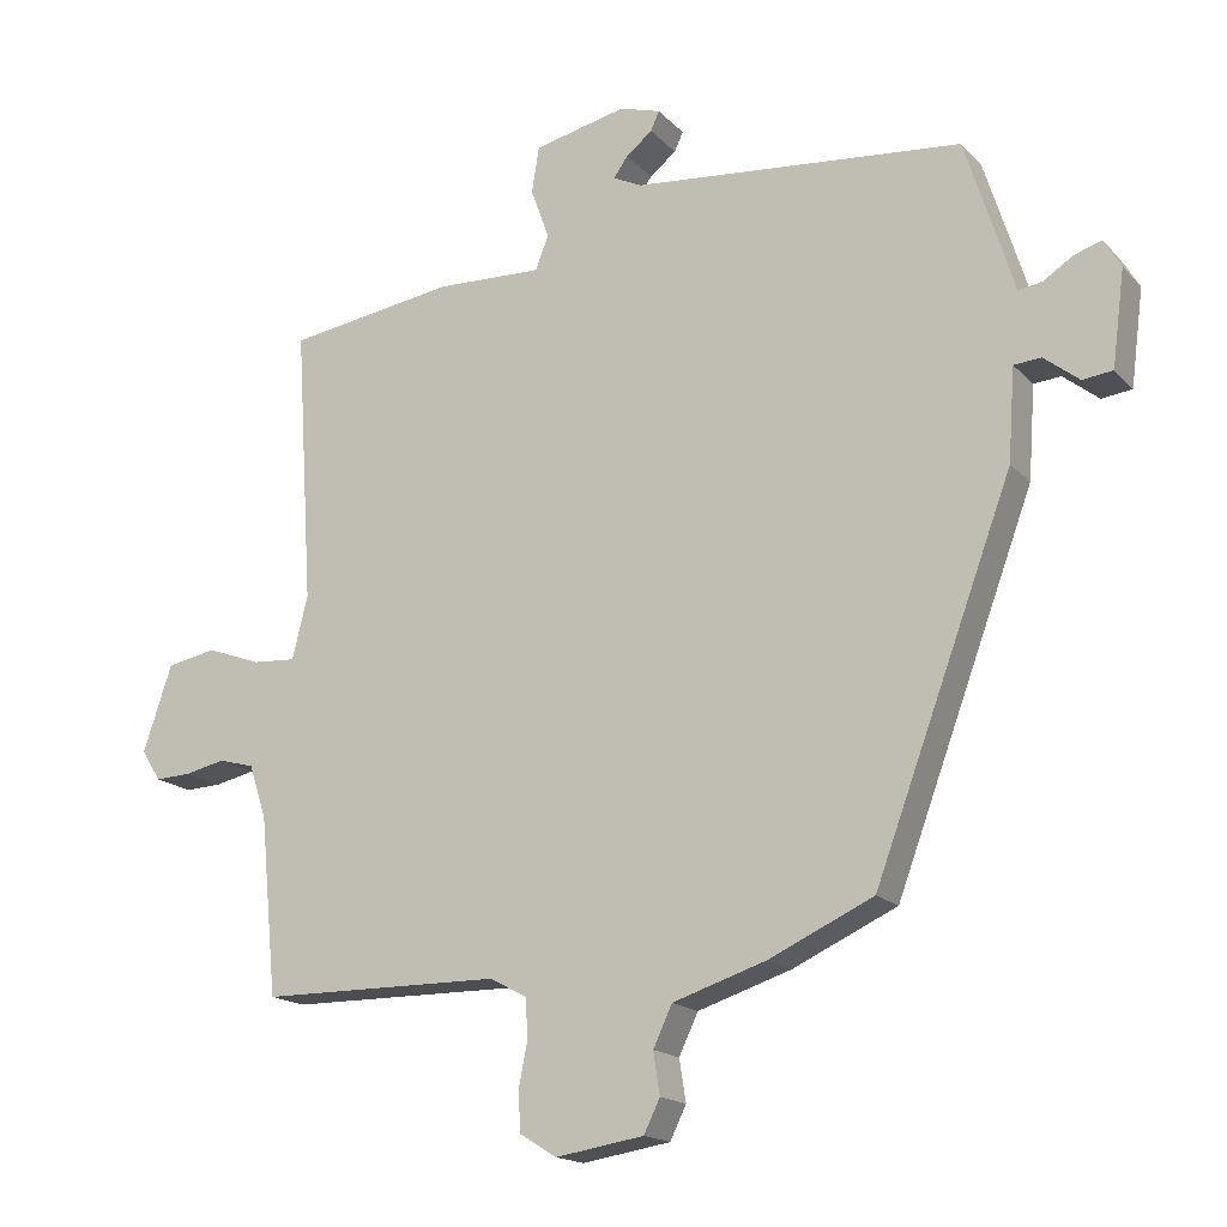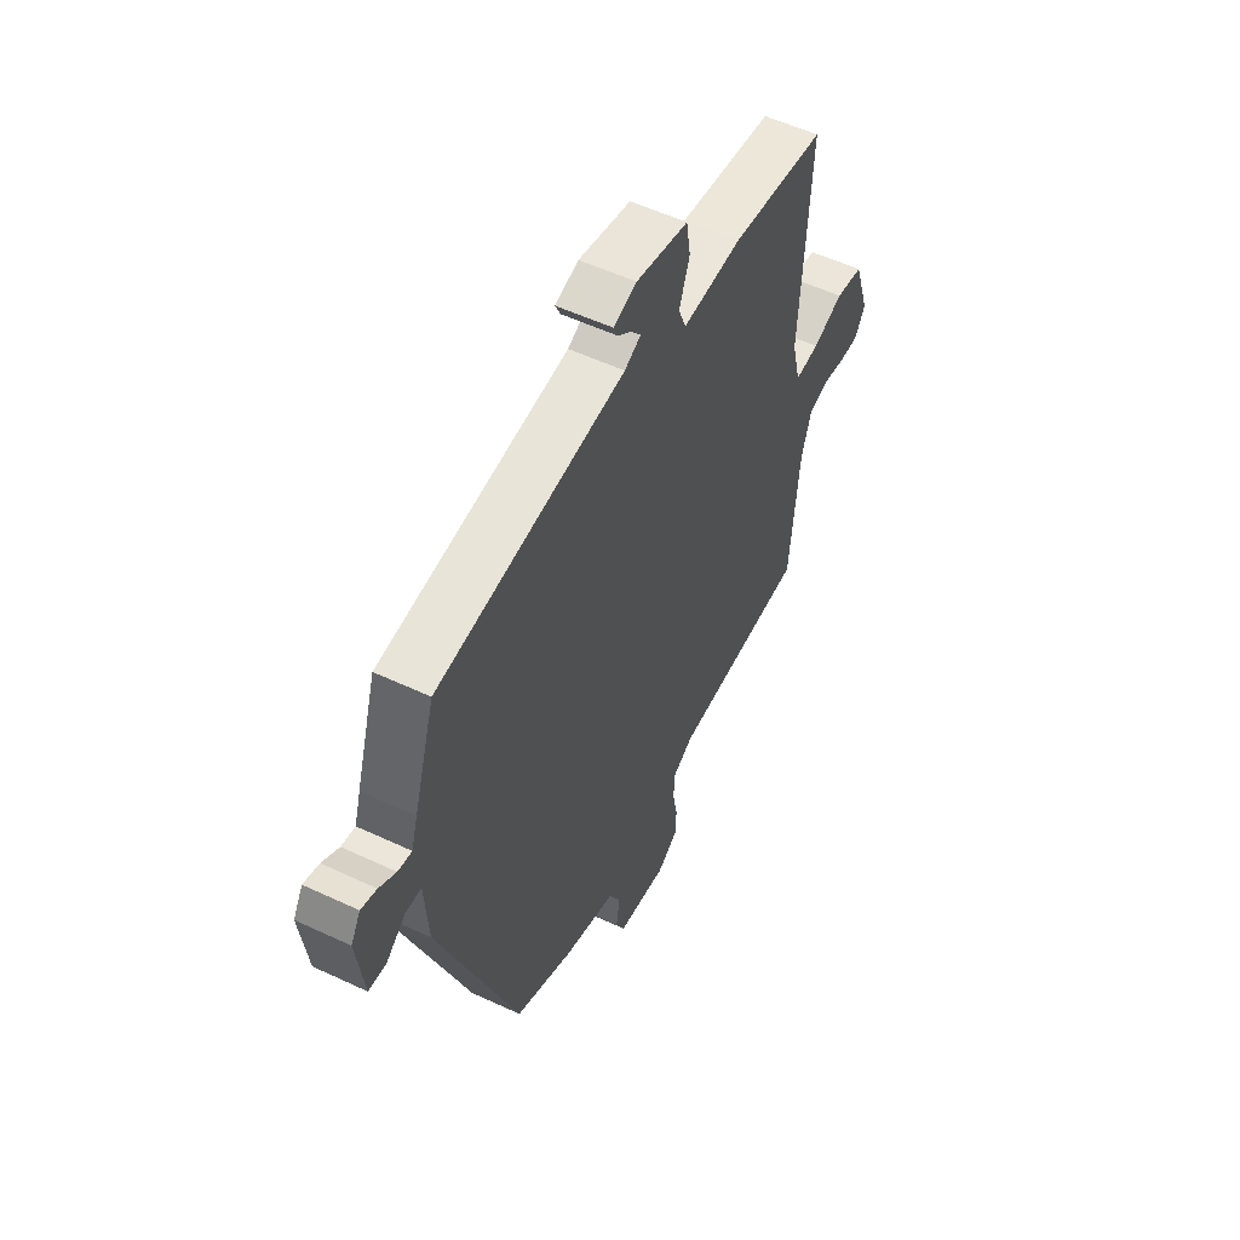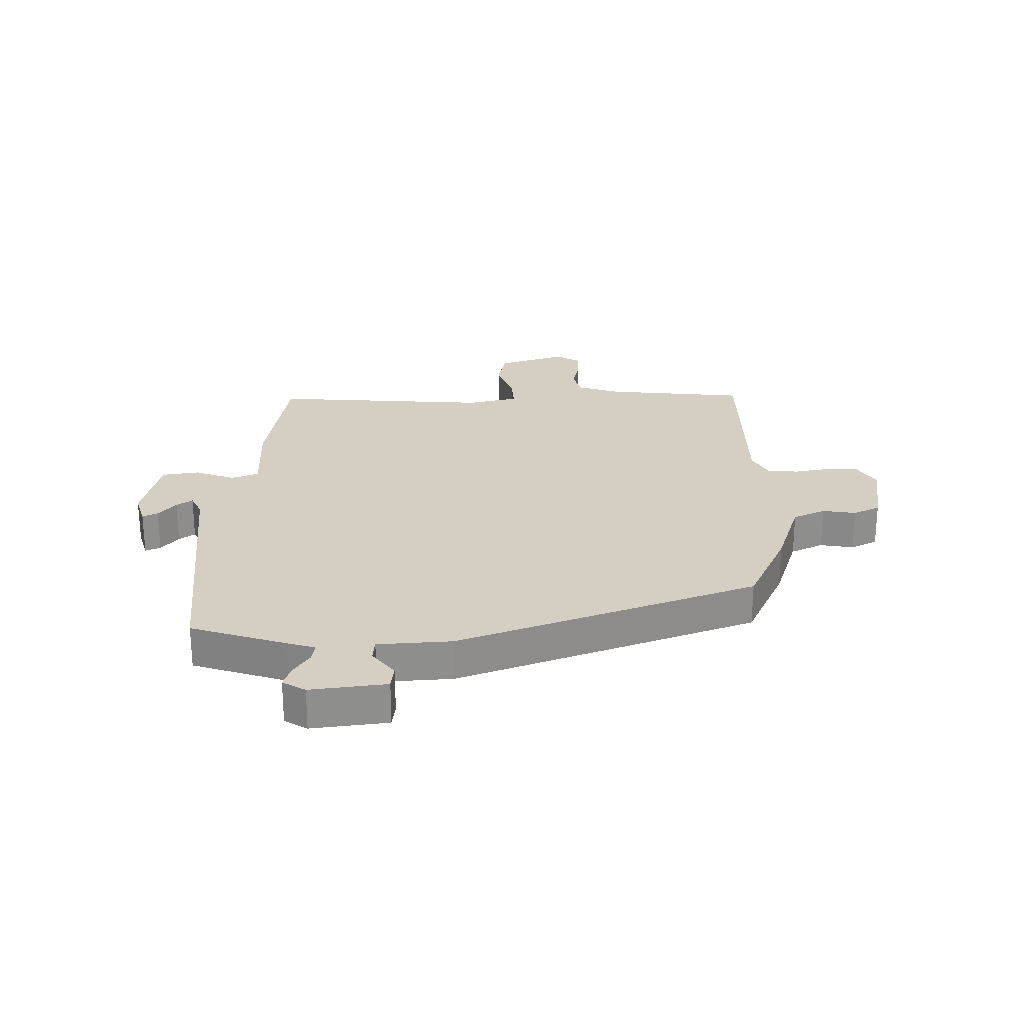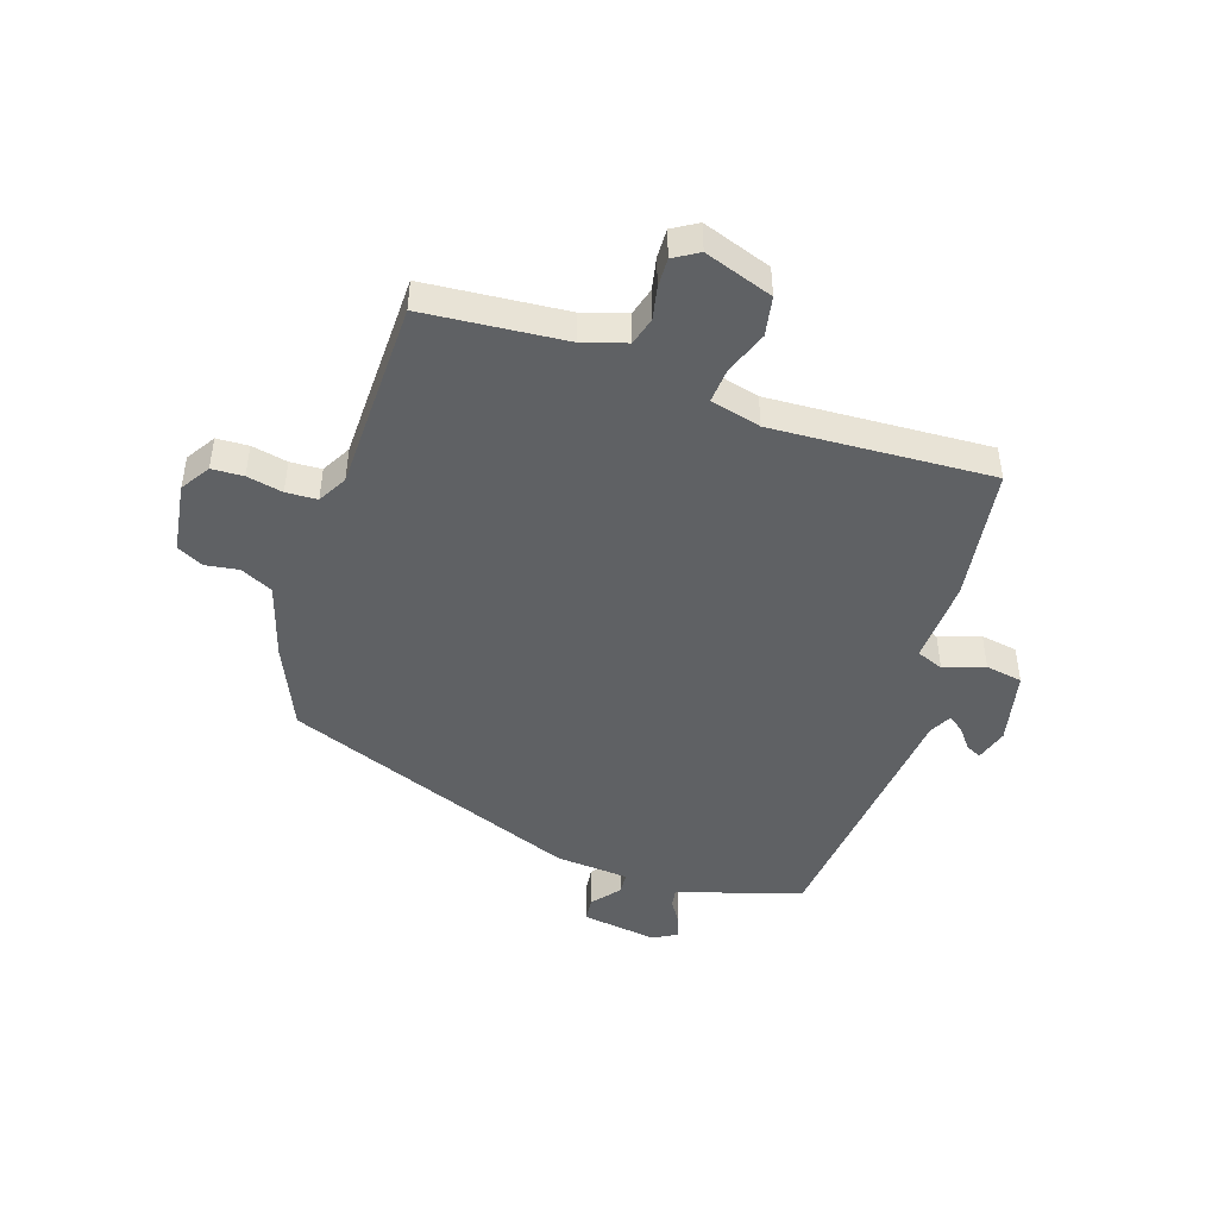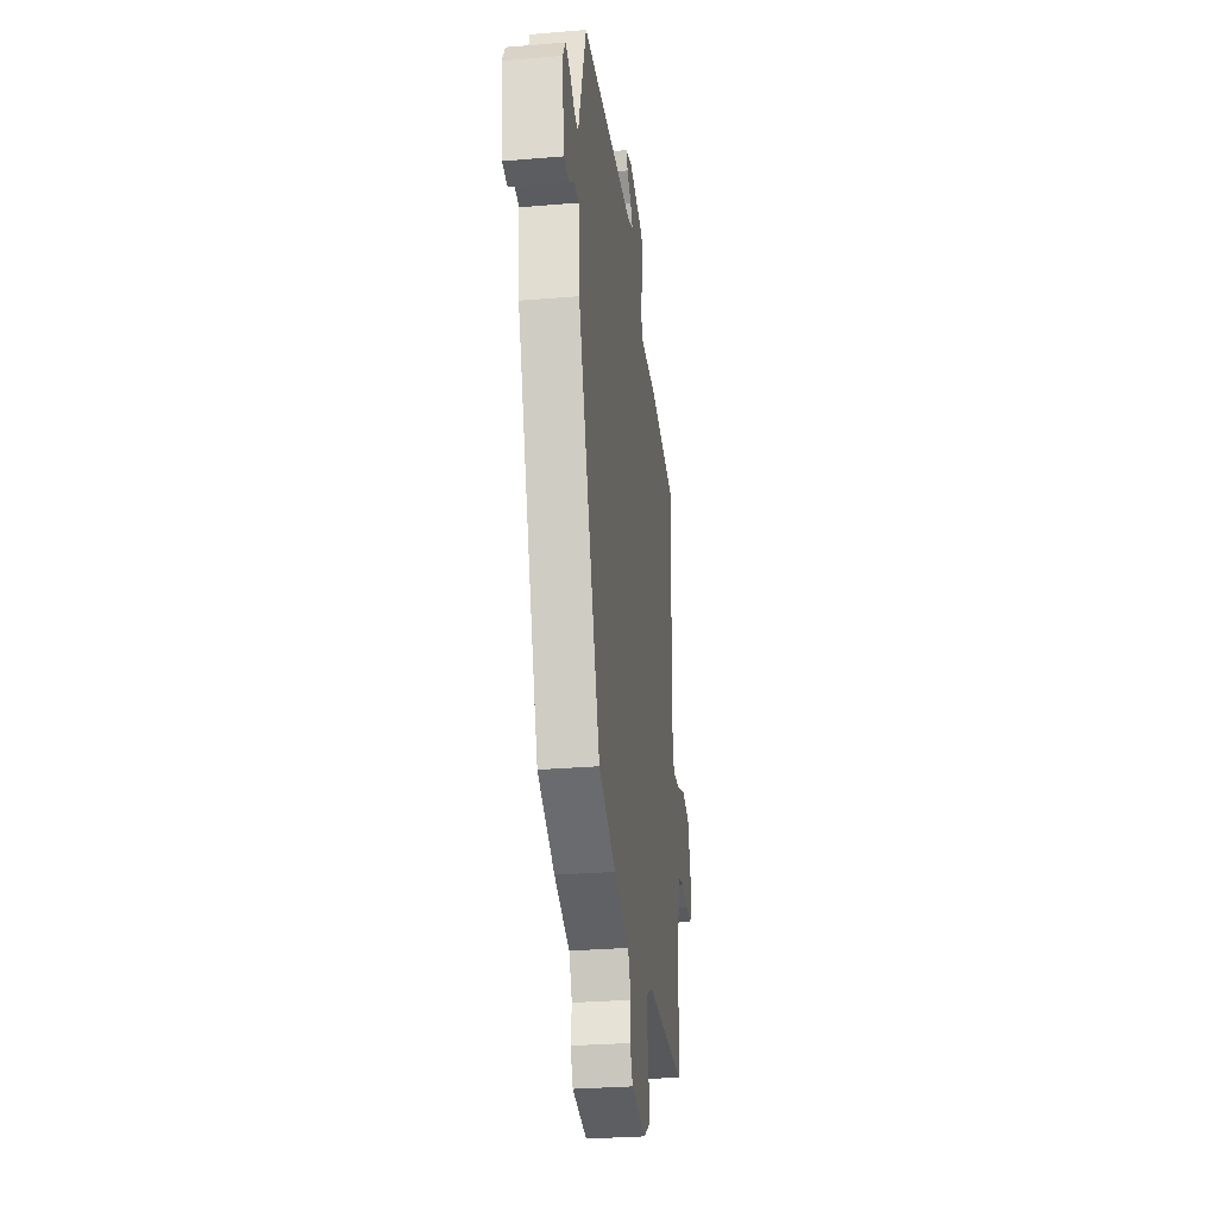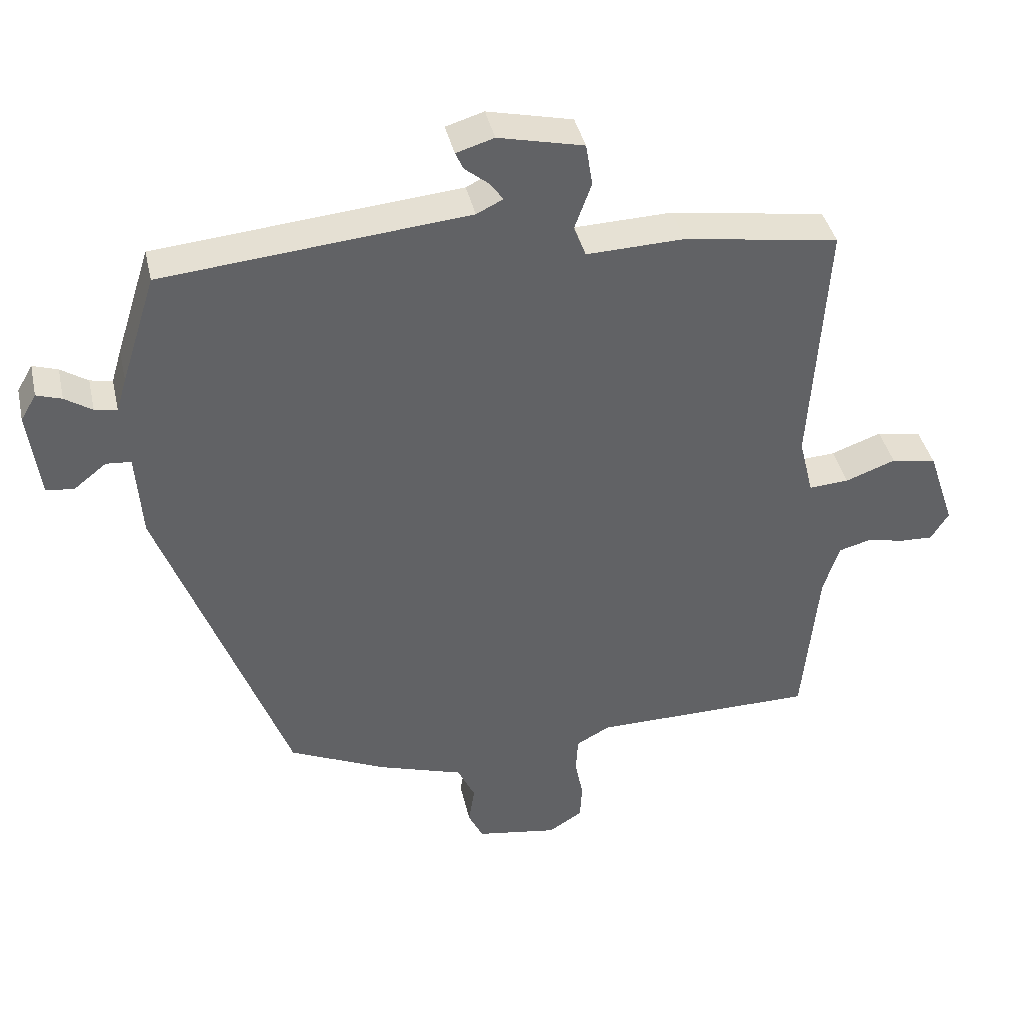
<metadata>
{"format":"obj","ext":"obj","renderer":"f3d","projection":"perspective","resolution":1024,"background":"white","views":[{"elev":-16.9,"azim":27.9,"up":"+Z"},{"elev":54.8,"azim":116.4,"up":"+Z"},{"elev":25.6,"azim":89.6,"up":"+Y"},{"elev":-46.4,"azim":-108.9,"up":"+Y"},{"elev":-29.3,"azim":97.1,"up":"+Z"},{"elev":39.9,"azim":167.5,"up":"+Z"}]}
</metadata>
<code>
v 0.352 0.07 -0.439
v 0.21 0.07 -0.504
v 0.083 0.07 -0.545
v 0.057 0.07 -0.6
v 0.066 0.07 -0.657
v 0.044 0.07 -0.702
v -0.076 0.07 -0.721
v -0.126 0.07 -0.69
v -0.129 0.07 -0.636
v -0.117 0.07 -0.575
v -0.12 0.07 -0.522
v -0.17 0.07 -0.495
v -0.498 0.07 -0.492
v -0.521 0.07 -0.252
v -0.545 0.07 -0.178
v -0.593 0.07 -0.165
v -0.648 0.07 -0.177
v -0.697 0.07 -0.179
v -0.723 0.07 -0.137
v -0.684 0.07 -0.02
v -0.617 0.07 -0.007
v -0.543 0.07 -0.034
v -0.484 0.07 -0.038
v -0.463 0.07 0.048
v -0.487 0.07 0.422
v -0.258 0.07 0.457
v -0.114 0.07 0.452
v -0.096 0.07 0.498
v -0.121 0.07 0.567
v -0.111 0.07 0.63
v 0.015 0.07 0.659
v 0.071 0.07 0.642
v 0.059 0.07 0.616
v 0.023 0.07 0.587
v 0.004 0.07 0.56
v 0.043 0.07 0.541
v 0.493 0.07 0.499
v 0.544 0.07 0.338
v 0.559 0.07 0.288
v 0.592 0.07 0.294
v 0.632 0.07 0.32
v 0.669 0.07 0.332
v 0.692 0.07 0.293
v 0.675 0.07 0.163
v 0.634 0.07 0.158
v 0.586 0.07 0.196
v 0.549 0.07 0.193
v 0.54 0.07 0.067
v 0.352 0 -0.439
v 0.21 0 -0.504
v 0.083 0 -0.545
v 0.057 0 -0.6
v 0.066 0 -0.657
v 0.044 0 -0.702
v -0.076 0 -0.721
v -0.126 0 -0.69
v -0.129 0 -0.636
v -0.117 0 -0.575
v -0.12 0 -0.522
v -0.17 0 -0.495
v -0.498 0 -0.492
v -0.521 0 -0.252
v -0.545 0 -0.178
v -0.593 0 -0.165
v -0.648 0 -0.177
v -0.697 0 -0.179
v -0.723 0 -0.137
v -0.684 0 -0.02
v -0.617 0 -0.007
v -0.543 0 -0.034
v -0.484 0 -0.038
v -0.463 0 0.048
v -0.487 0 0.422
v -0.258 0 0.457
v -0.114 0 0.452
v -0.096 0 0.498
v -0.121 0 0.567
v -0.111 0 0.63
v 0.015 0 0.659
v 0.071 0 0.642
v 0.059 0 0.616
v 0.023 0 0.587
v 0.004 0 0.56
v 0.043 0 0.541
v 0.493 0 0.499
v 0.544 0 0.338
v 0.559 0 0.288
v 0.592 0 0.294
v 0.632 0 0.32
v 0.669 0 0.332
v 0.692 0 0.293
v 0.675 0 0.163
v 0.634 0 0.158
v 0.586 0 0.196
v 0.549 0 0.193
v 0.54 0 0.067
f 1 2 3
f 48 1 3
f 47 48 3
f 44 45 46
f 43 44 46
f 42 43 46
f 41 42 46
f 40 41 46
f 39 40 46 47
f 39 47 3
f 38 39 3
f 37 38 3
f 36 37 3
f 32 33 34
f 31 32 34
f 30 31 34
f 29 30 34
f 28 29 34
f 27 28 34 35
f 24 25 26 27
f 36 3 4
f 35 36 4
f 27 35 4
f 24 27 4
f 23 24 4
f 20 21 22
f 19 20 22
f 18 19 22
f 17 18 22
f 16 17 22
f 15 16 22 23
f 12 13 14
f 15 23 4
f 14 15 4
f 12 14 4
f 11 12 4
f 8 9 10
f 7 8 10
f 7 10 11
f 6 7 11
f 5 6 11
f 4 5 11
f 51 50 49
f 51 49 96
f 51 96 95
f 94 93 92
f 94 92 91
f 94 91 90
f 94 90 89
f 94 89 88
f 95 94 88 87
f 51 95 87
f 51 87 86
f 51 86 85
f 51 85 84
f 82 81 80
f 82 80 79
f 82 79 78
f 82 78 77
f 82 77 76
f 83 82 76 75
f 75 74 73 72
f 52 51 84
f 52 84 83
f 52 83 75
f 52 75 72
f 52 72 71
f 70 69 68
f 70 68 67
f 70 67 66
f 70 66 65
f 70 65 64
f 71 70 64 63
f 62 61 60
f 52 71 63
f 52 63 62
f 52 62 60
f 52 60 59
f 58 57 56
f 58 56 55
f 59 58 55
f 59 55 54
f 59 54 53
f 59 53 52
f 1 49 50 2
f 2 50 51 3
f 3 51 52 4
f 4 52 53 5
f 5 53 54 6
f 6 54 55 7
f 7 55 56 8
f 8 56 57 9
f 9 57 58 10
f 10 58 59 11
f 11 59 60 12
f 12 60 61 13
f 13 61 62 14
f 14 62 63 15
f 15 63 64 16
f 16 64 65 17
f 17 65 66 18
f 18 66 67 19
f 19 67 68 20
f 20 68 69 21
f 21 69 70 22
f 22 70 71 23
f 23 71 72 24
f 24 72 73 25
f 25 73 74 26
f 26 74 75 27
f 27 75 76 28
f 28 76 77 29
f 29 77 78 30
f 30 78 79 31
f 31 79 80 32
f 32 80 81 33
f 33 81 82 34
f 34 82 83 35
f 35 83 84 36
f 36 84 85 37
f 37 85 86 38
f 38 86 87 39
f 39 87 88 40
f 40 88 89 41
f 41 89 90 42
f 42 90 91 43
f 43 91 92 44
f 44 92 93 45
f 45 93 94 46
f 46 94 95 47
f 47 95 96 48
f 48 96 49 1

</code>
